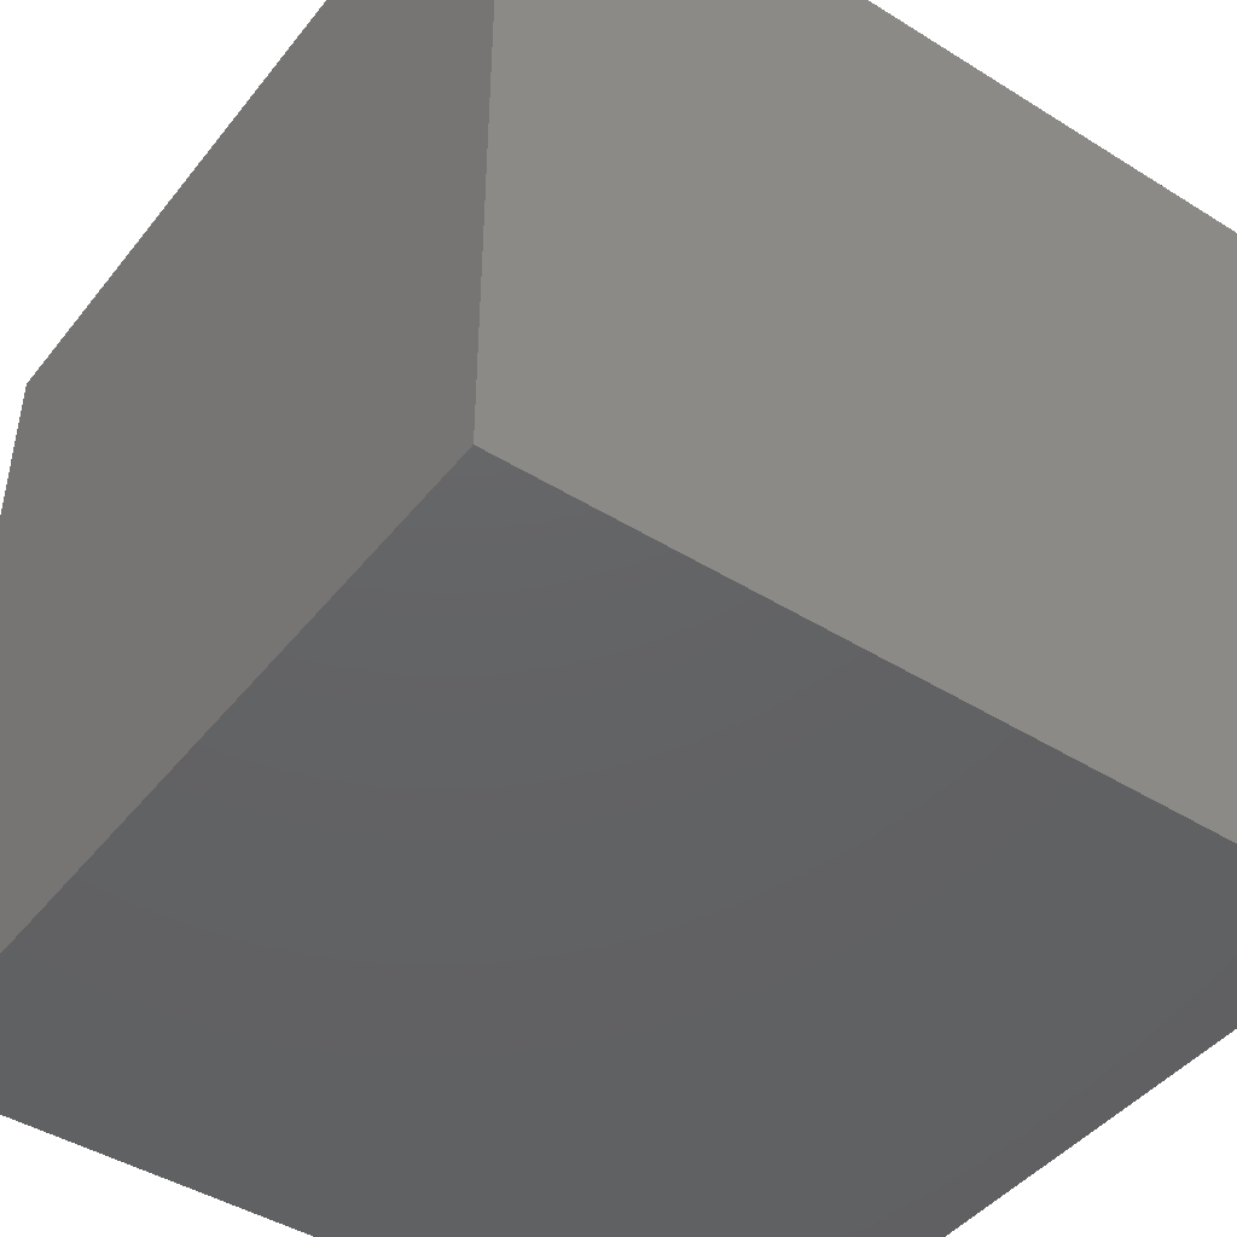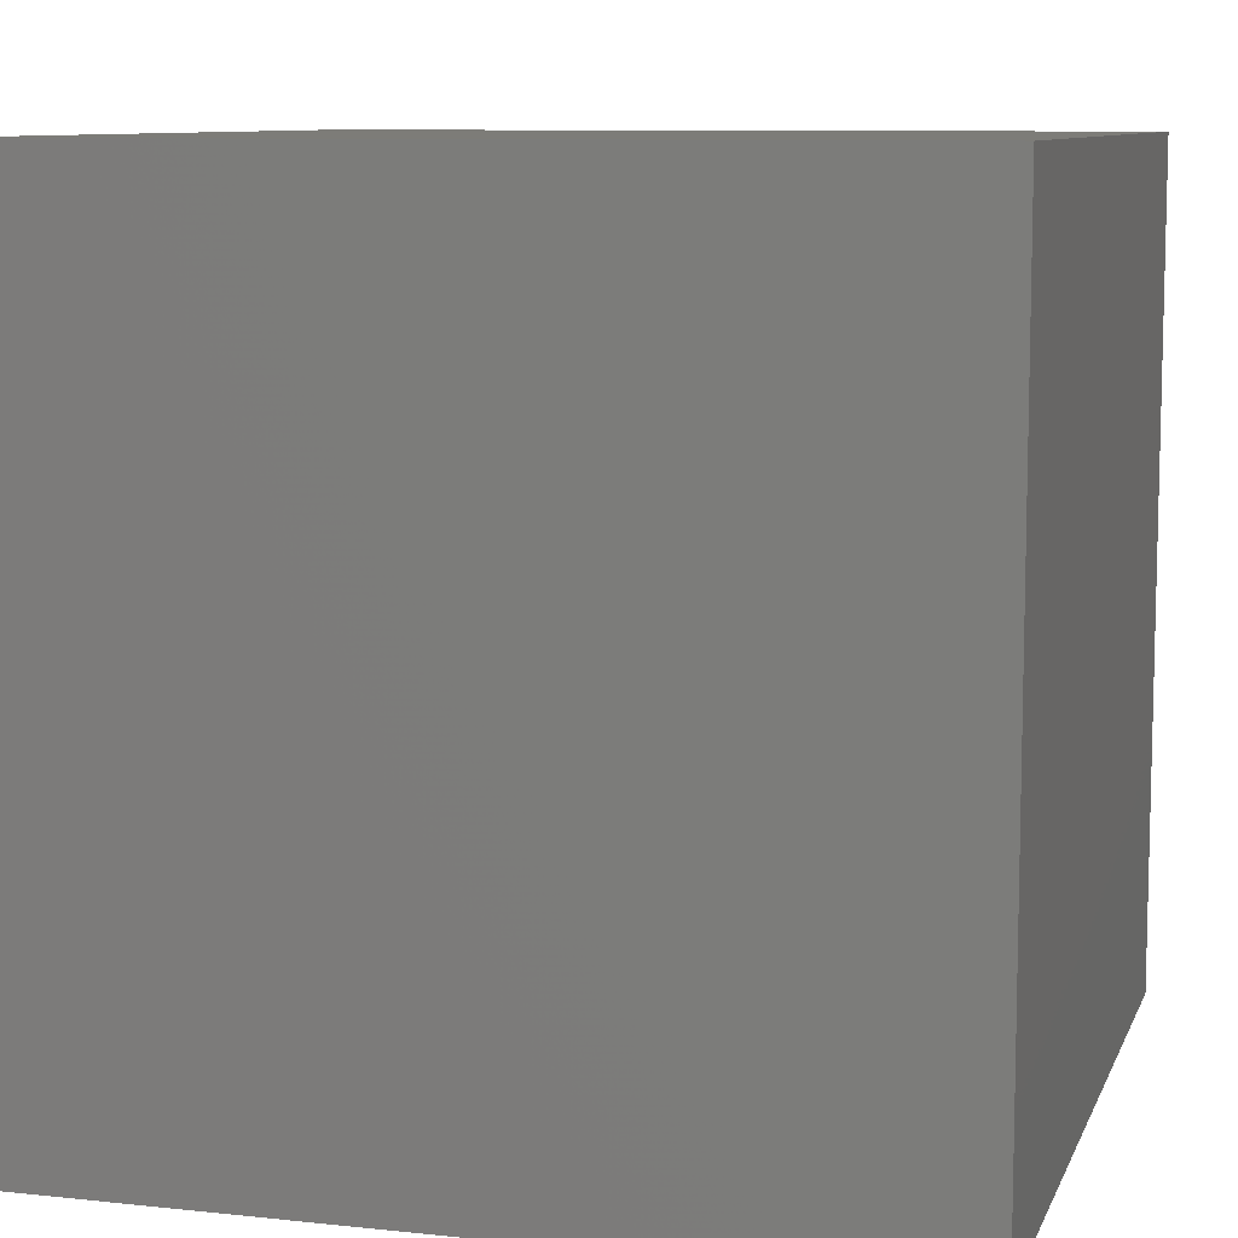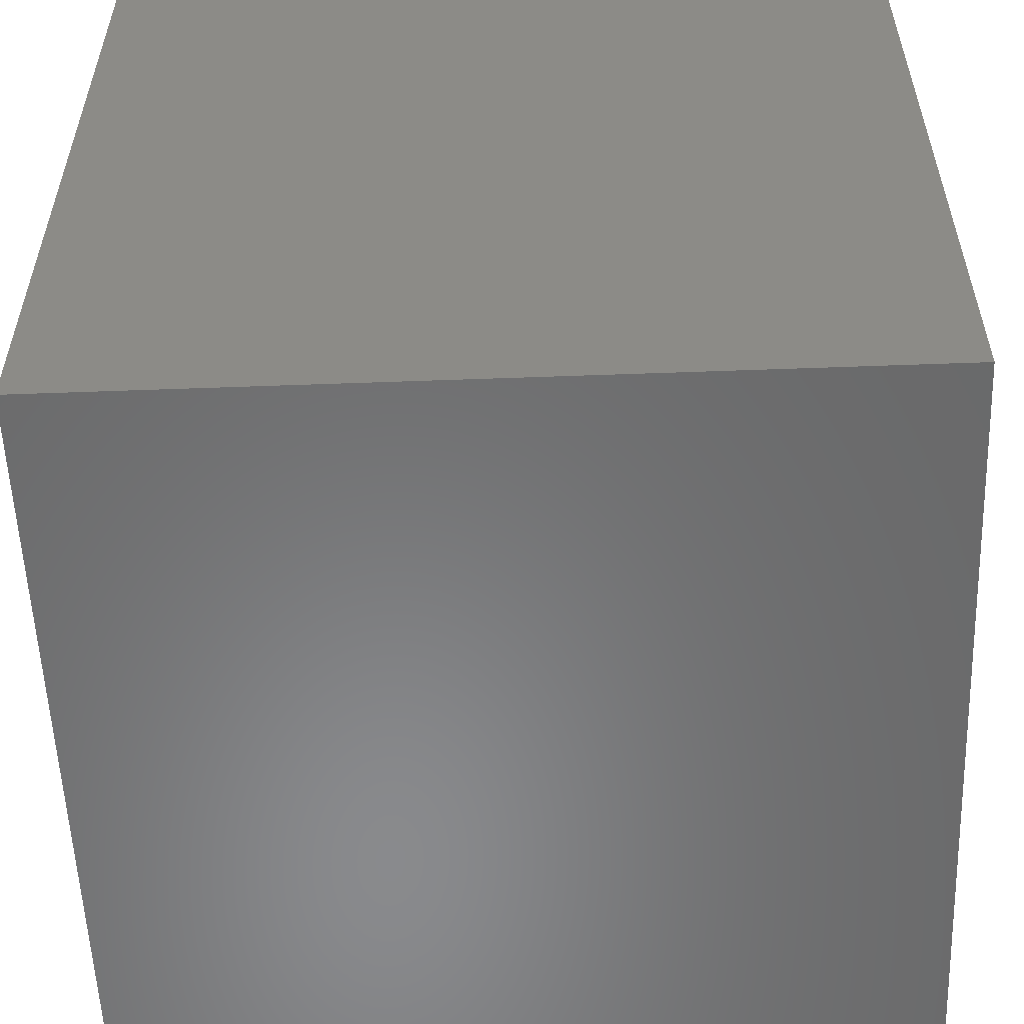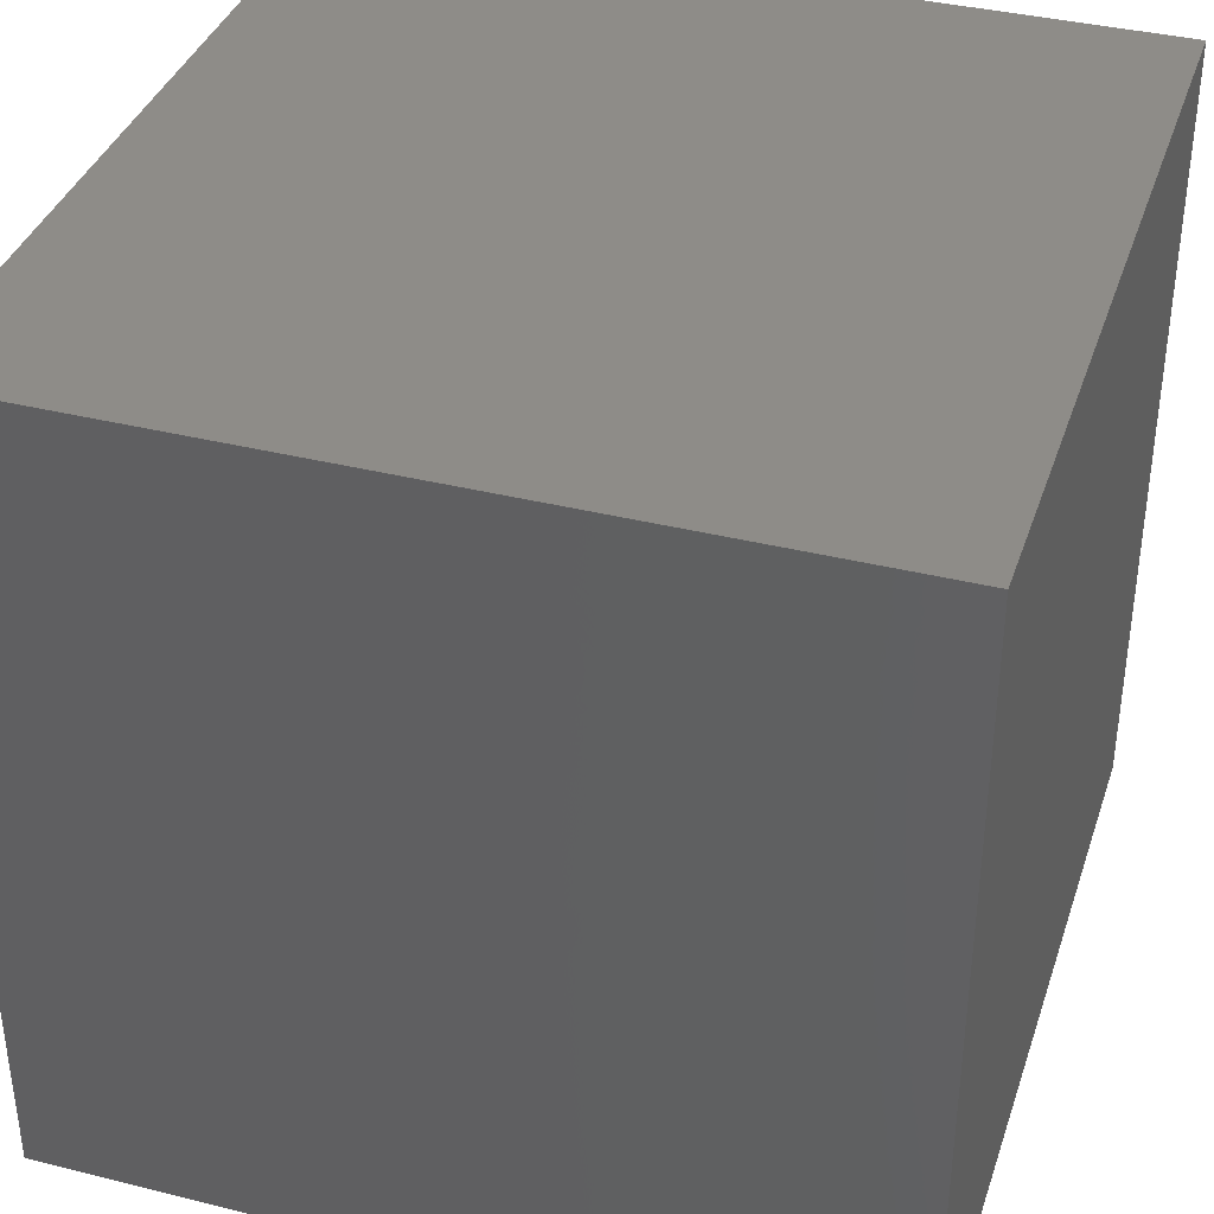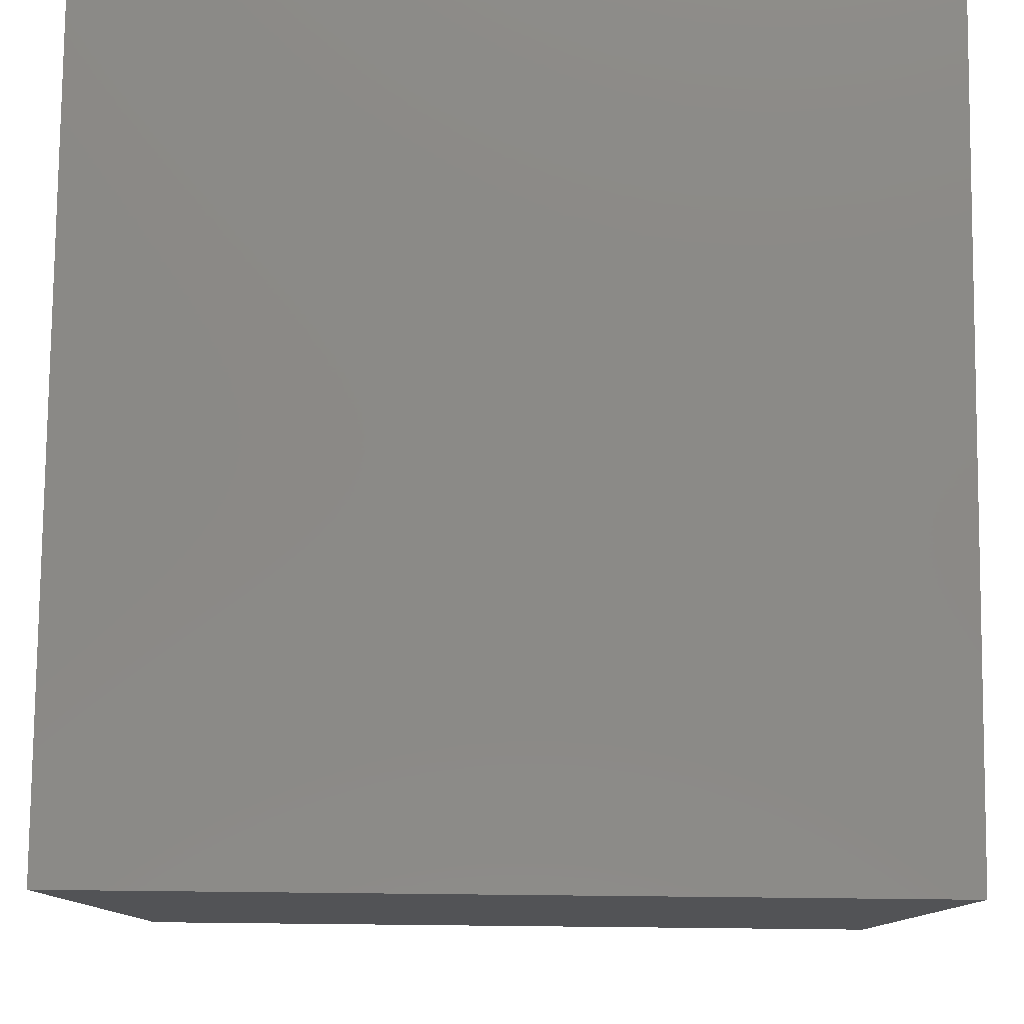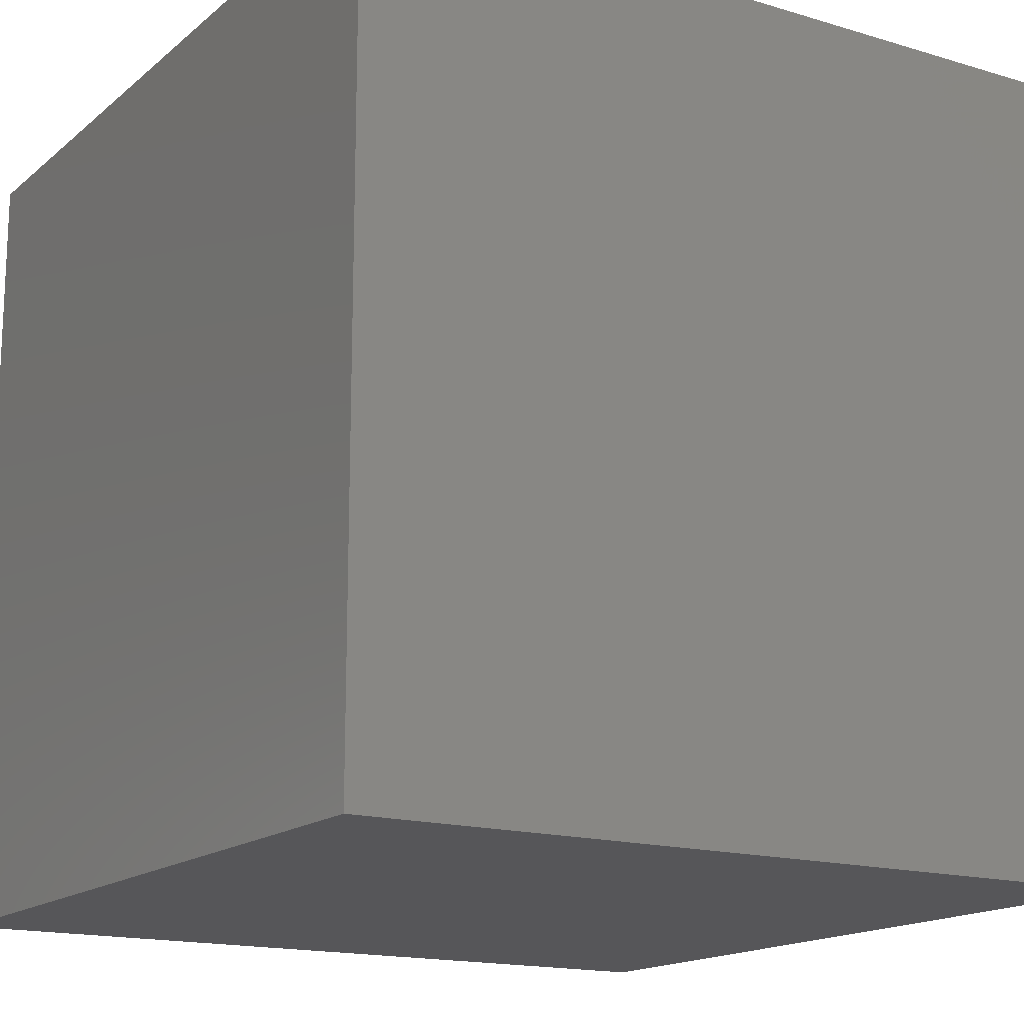
<metadata>
{"format":"stl","ext":"stl","renderer":"f3d","projection":"perspective","resolution":1024,"background":"white","views":[{"elev":-44.7,"azim":-35.8,"up":"+Y"},{"elev":9.1,"azim":15.9,"up":"+Y"},{"elev":-55.9,"azim":92.2,"up":"+Y"},{"elev":37.5,"azim":-72.3,"up":"+Z"},{"elev":79.3,"azim":0.6,"up":"+Y"},{"elev":-16.1,"azim":148.2,"up":"+Z"}]}
</metadata>
<code>
# stl→obj: 8 verts, 12 faces
v -5 1 -7
v -6 1 -7
v -5 0 -7
v -6 0 -7
v -5 0 -8
v -6 0 -8
v -5 1 -8
v -6 1 -8
f 1 2 3
f 3 2 4
f 5 6 7
f 7 6 8
f 4 6 3
f 3 6 5
f 2 8 4
f 4 8 6
f 1 7 2
f 2 7 8
f 3 5 1
f 1 5 7

</code>
